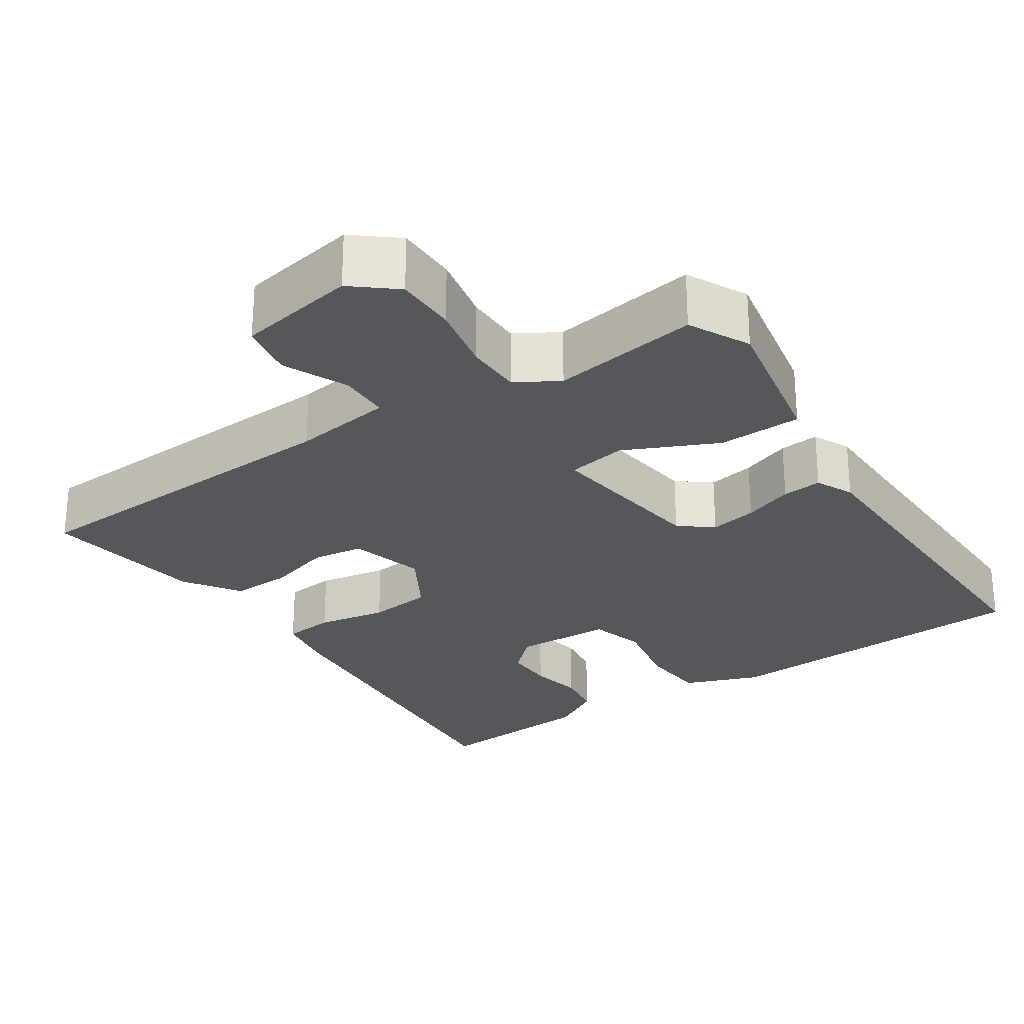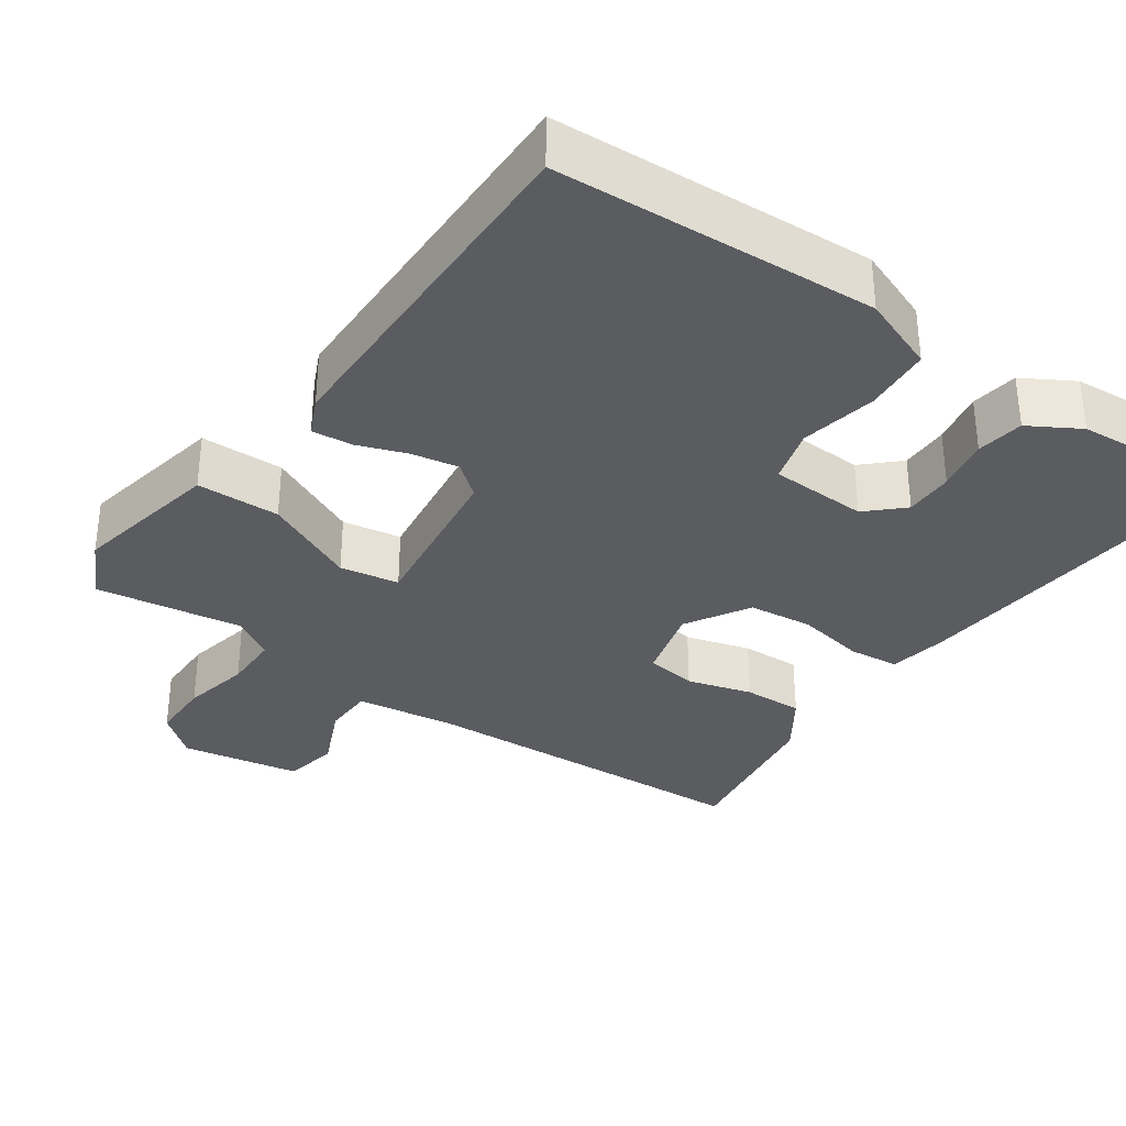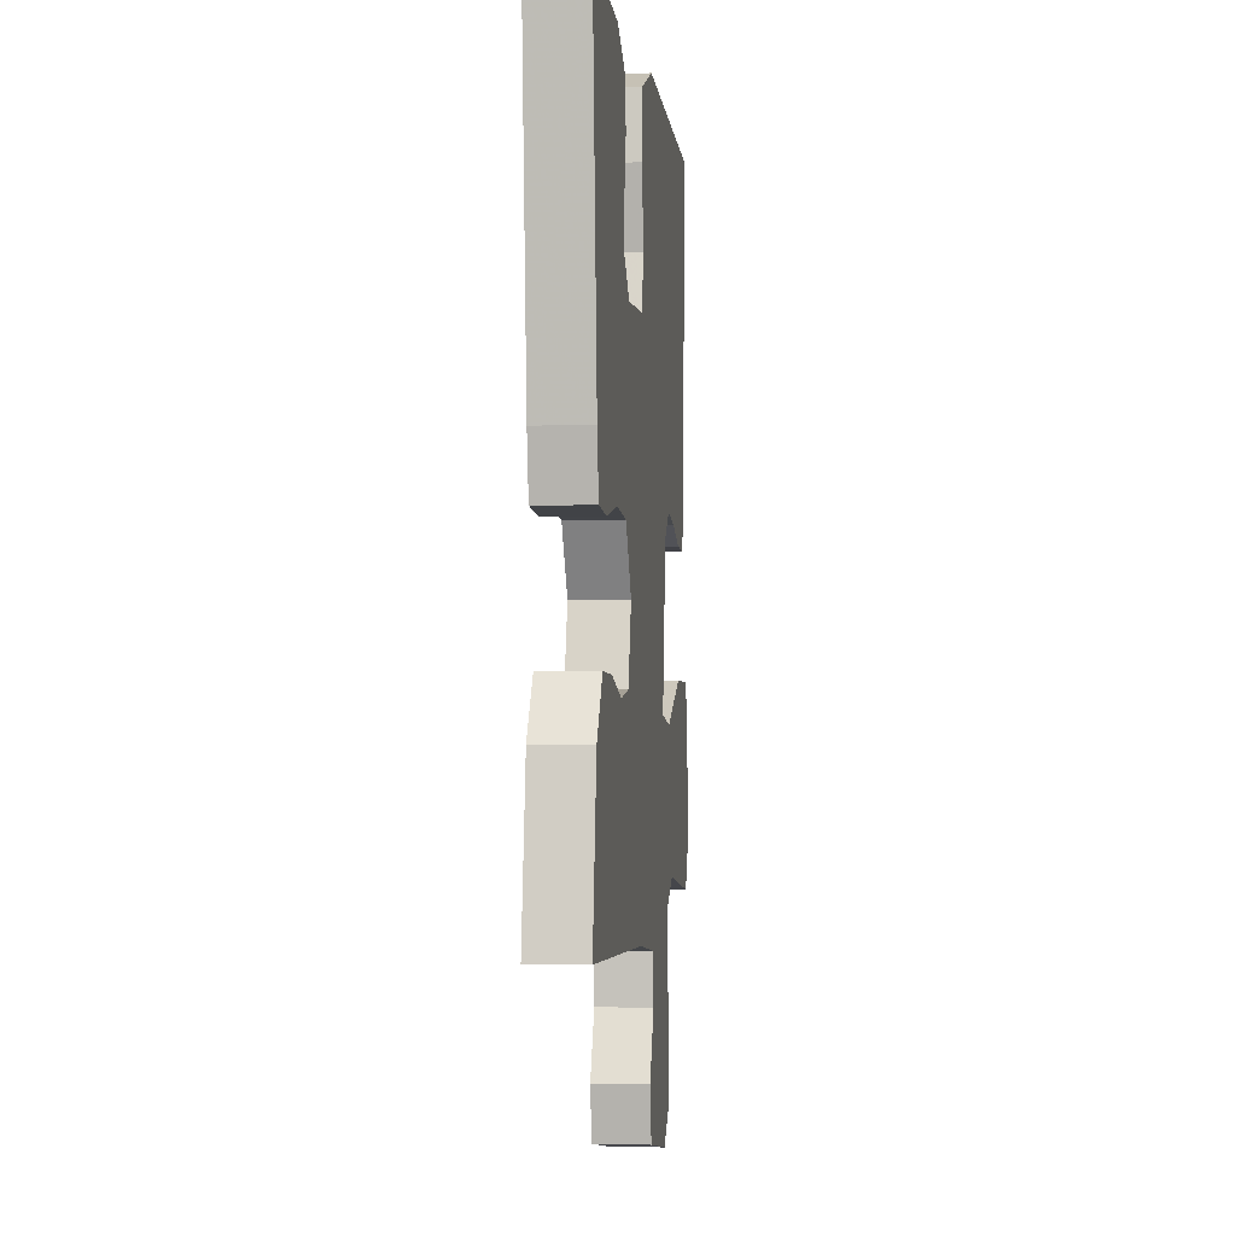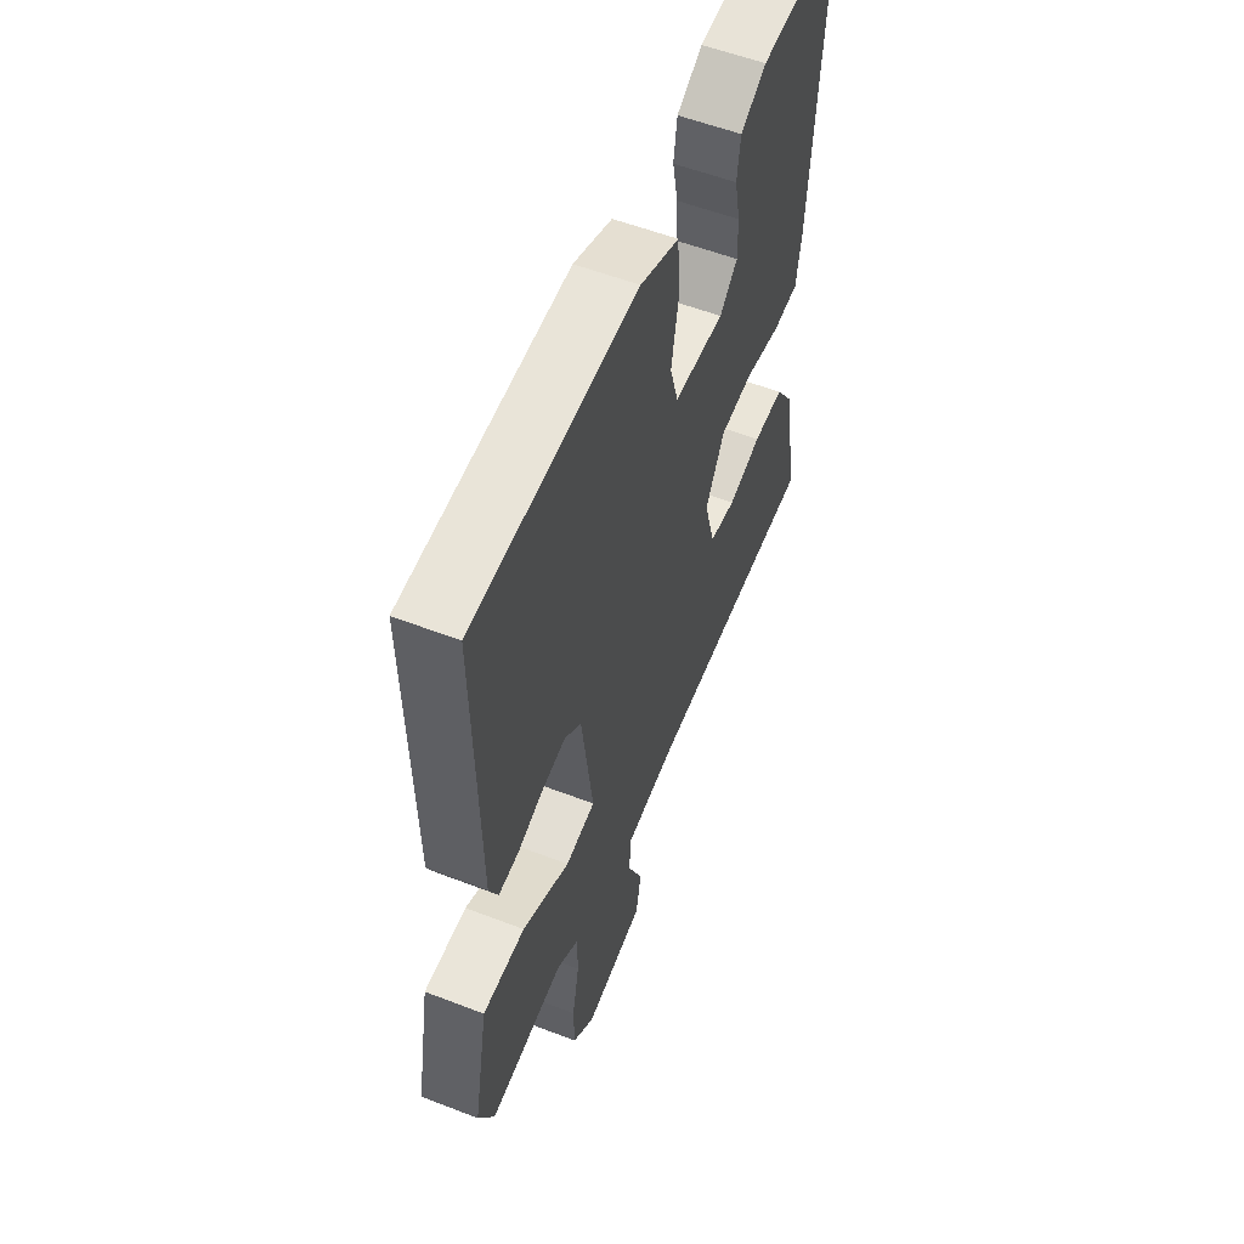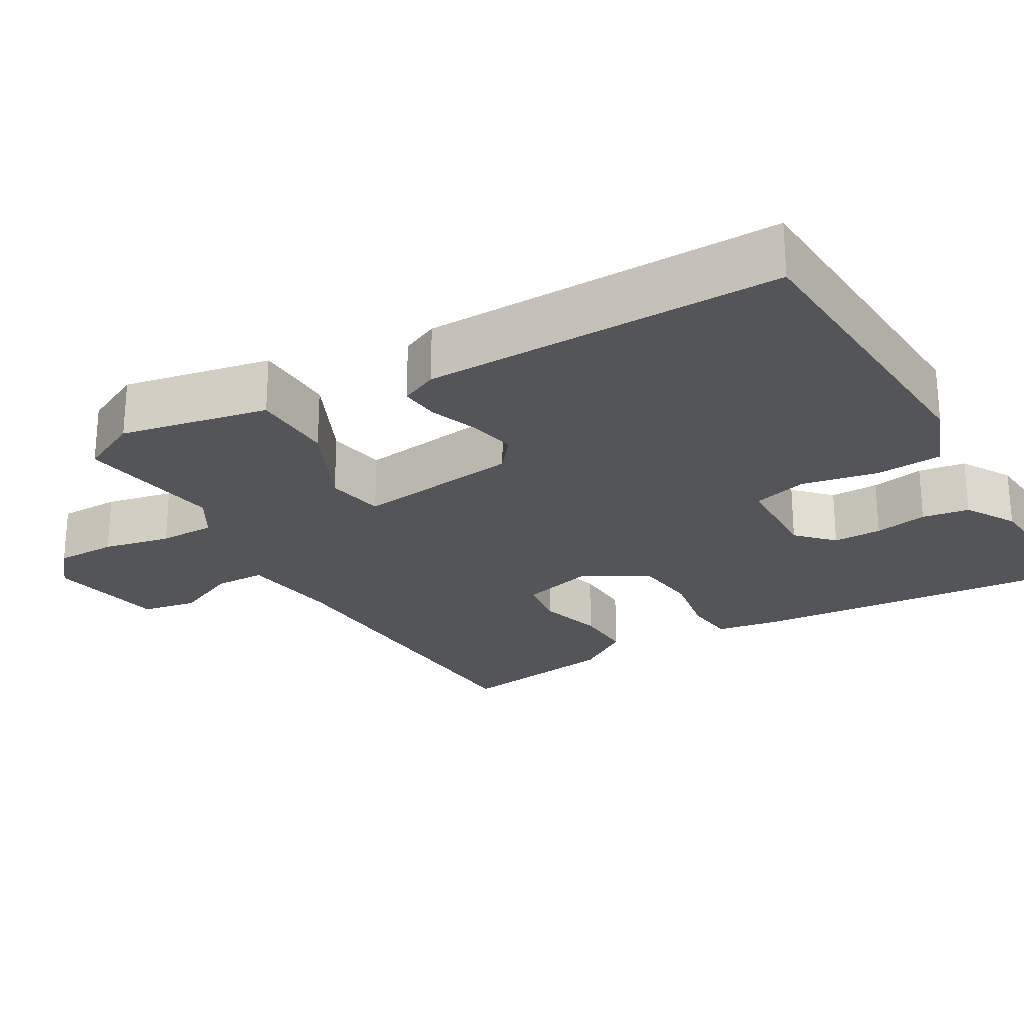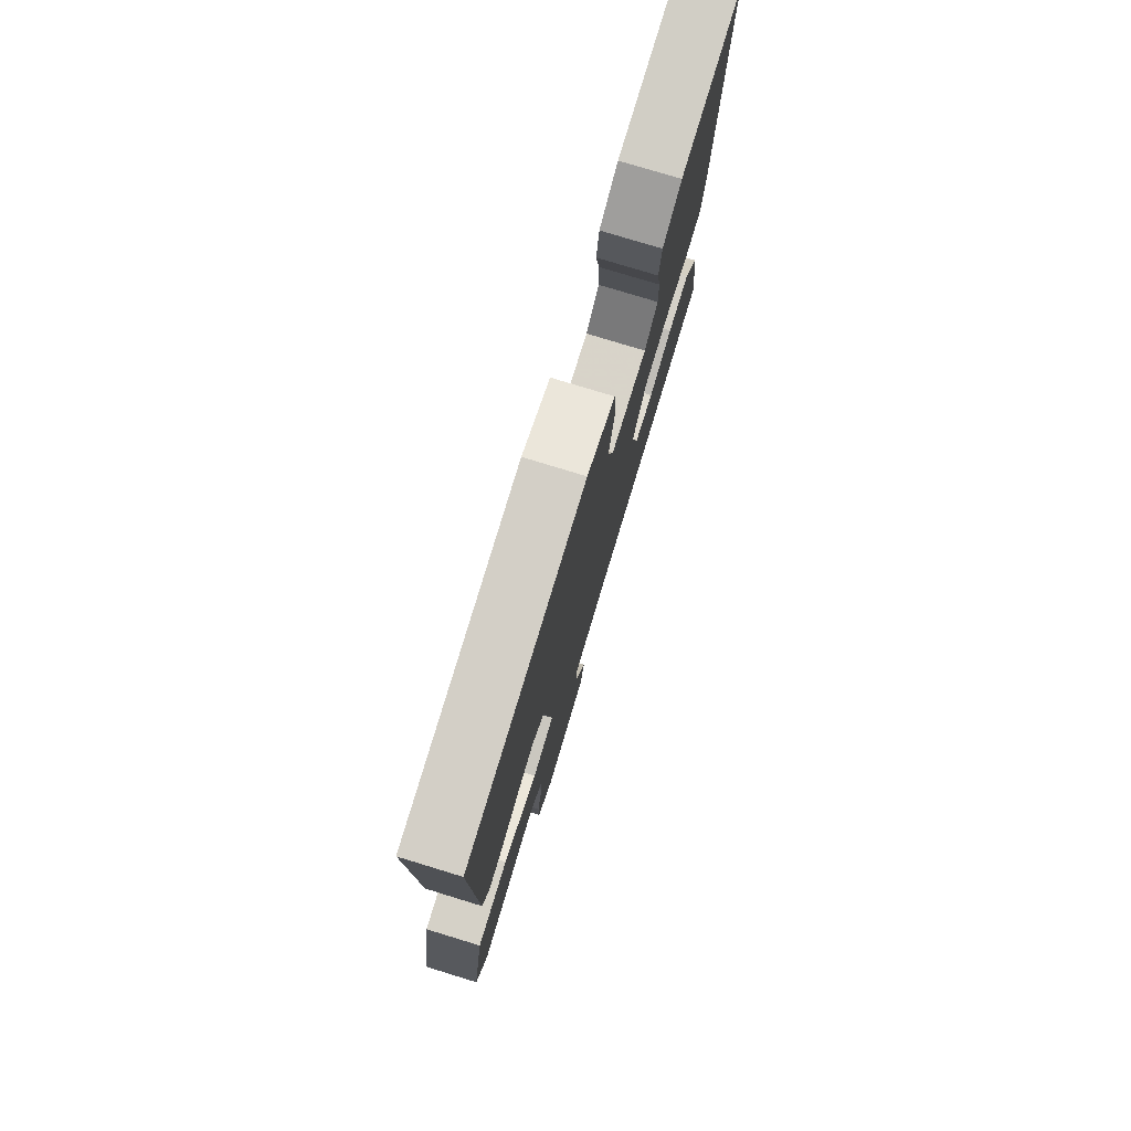
<metadata>
{"format":"obj","ext":"obj","renderer":"f3d","projection":"perspective","resolution":1024,"background":"white","views":[{"elev":-26.9,"azim":-146.5,"up":"+Y"},{"elev":-34.0,"azim":-35.4,"up":"+Y"},{"elev":-1.3,"azim":96.6,"up":"+Z"},{"elev":55.8,"azim":-67.9,"up":"+Z"},{"elev":-24.6,"azim":-60.1,"up":"+Y"},{"elev":77.7,"azim":-73.0,"up":"+Z"}]}
</metadata>
<code>
v 0.501 0.07 0.494
v 0.463 0.07 0.036
v 0.45 0.07 -0.042
v 0.384 0.07 -0.049
v 0.293 0.07 -0.033
v 0.209 0.07 -0.043
v 0.16 0.07 -0.127
v 0.187 0.07 -0.225
v 0.254 0.07 -0.234
v 0.339 0.07 -0.209
v 0.417 0.07 -0.206
v 0.466 0.07 -0.278
v 0.499 0.07 -0.49
v 0.054 0.07 -0.514
v -0.077 0.07 -0.533
v -0.078 0.07 -0.599
v -0.04 0.07 -0.683
v -0.053 0.07 -0.755
v -0.209 0.07 -0.784
v -0.265 0.07 -0.738
v -0.266 0.07 -0.658
v -0.248 0.07 -0.569
v -0.249 0.07 -0.495
v -0.305 0.07 -0.462
v -0.497 0.07 -0.492
v -0.537 0.07 -0.413
v -0.5 0.07 -0.218
v -0.391 0.07 -0.215
v -0.269 0.07 -0.271
v -0.192 0.07 -0.257
v -0.222 0.07 -0.04
v -0.265 0.07 -0.006
v -0.327 0.07 -0.018
v -0.392 0.07 -0.042
v -0.444 0.07 -0.047
v -0.467 0.07 0.002
v -0.477 0.07 0.473
v -0.057 0.07 0.498
v 0.042 0.07 0.461
v 0.049 0.07 0.373
v 0.03 0.07 0.273
v 0.051 0.07 0.201
v 0.179 0.07 0.197
v 0.225 0.07 0.241
v 0.224 0.07 0.305
v 0.21 0.07 0.375
v 0.219 0.07 0.437
v 0.285 0.07 0.476
v 0.501 0 0.494
v 0.463 0 0.036
v 0.45 0 -0.042
v 0.384 0 -0.049
v 0.293 0 -0.033
v 0.209 0 -0.043
v 0.16 0 -0.127
v 0.187 0 -0.225
v 0.254 0 -0.234
v 0.339 0 -0.209
v 0.417 0 -0.206
v 0.466 0 -0.278
v 0.499 0 -0.49
v 0.054 0 -0.514
v -0.077 0 -0.533
v -0.078 0 -0.599
v -0.04 0 -0.683
v -0.053 0 -0.755
v -0.209 0 -0.784
v -0.265 0 -0.738
v -0.266 0 -0.658
v -0.248 0 -0.569
v -0.249 0 -0.495
v -0.305 0 -0.462
v -0.497 0 -0.492
v -0.537 0 -0.413
v -0.5 0 -0.218
v -0.391 0 -0.215
v -0.269 0 -0.271
v -0.192 0 -0.257
v -0.222 0 -0.04
v -0.265 0 -0.006
v -0.327 0 -0.018
v -0.392 0 -0.042
v -0.444 0 -0.047
v -0.467 0 0.002
v -0.477 0 0.473
v -0.057 0 0.498
v 0.042 0 0.461
v 0.049 0 0.373
v 0.03 0 0.273
v 0.051 0 0.201
v 0.179 0 0.197
v 0.225 0 0.241
v 0.224 0 0.305
v 0.21 0 0.375
v 0.219 0 0.437
v 0.285 0 0.476
f 45 46 47 48
f 44 45 48 1
f 43 44 1 2
f 42 43 2 3
f 38 39 40 41
f 38 41 42
f 37 38 42
f 33 34 35 36
f 32 33 36 37
f 31 32 37 42
f 26 27 28 29
f 24 25 26 29
f 23 24 29 30
f 22 23 30
f 19 20 21 22
f 19 22 30
f 16 17 18 19
f 15 16 19 30
f 14 15 30 31
f 9 10 11 12
f 8 9 12 13
f 42 3 4 5
f 42 5 6
f 31 42 6 7
f 8 13 14 31
f 7 8 31
f 96 95 94 93
f 49 96 93 92
f 50 49 92 91
f 51 50 91 90
f 89 88 87 86
f 90 89 86
f 90 86 85
f 84 83 82 81
f 85 84 81 80
f 90 85 80 79
f 77 76 75 74
f 77 74 73 72
f 78 77 72 71
f 78 71 70
f 70 69 68 67
f 78 70 67
f 67 66 65 64
f 78 67 64 63
f 79 78 63 62
f 60 59 58 57
f 61 60 57 56
f 53 52 51 90
f 54 53 90
f 55 54 90 79
f 79 62 61 56
f 79 56 55
f 1 49 50 2
f 2 50 51 3
f 3 51 52 4
f 4 52 53 5
f 5 53 54 6
f 6 54 55 7
f 7 55 56 8
f 8 56 57 9
f 9 57 58 10
f 10 58 59 11
f 11 59 60 12
f 12 60 61 13
f 13 61 62 14
f 14 62 63 15
f 15 63 64 16
f 16 64 65 17
f 17 65 66 18
f 18 66 67 19
f 19 67 68 20
f 20 68 69 21
f 21 69 70 22
f 22 70 71 23
f 23 71 72 24
f 24 72 73 25
f 25 73 74 26
f 26 74 75 27
f 27 75 76 28
f 28 76 77 29
f 29 77 78 30
f 30 78 79 31
f 31 79 80 32
f 32 80 81 33
f 33 81 82 34
f 34 82 83 35
f 35 83 84 36
f 36 84 85 37
f 37 85 86 38
f 38 86 87 39
f 39 87 88 40
f 40 88 89 41
f 41 89 90 42
f 42 90 91 43
f 43 91 92 44
f 44 92 93 45
f 45 93 94 46
f 46 94 95 47
f 47 95 96 48
f 48 96 49 1

</code>
